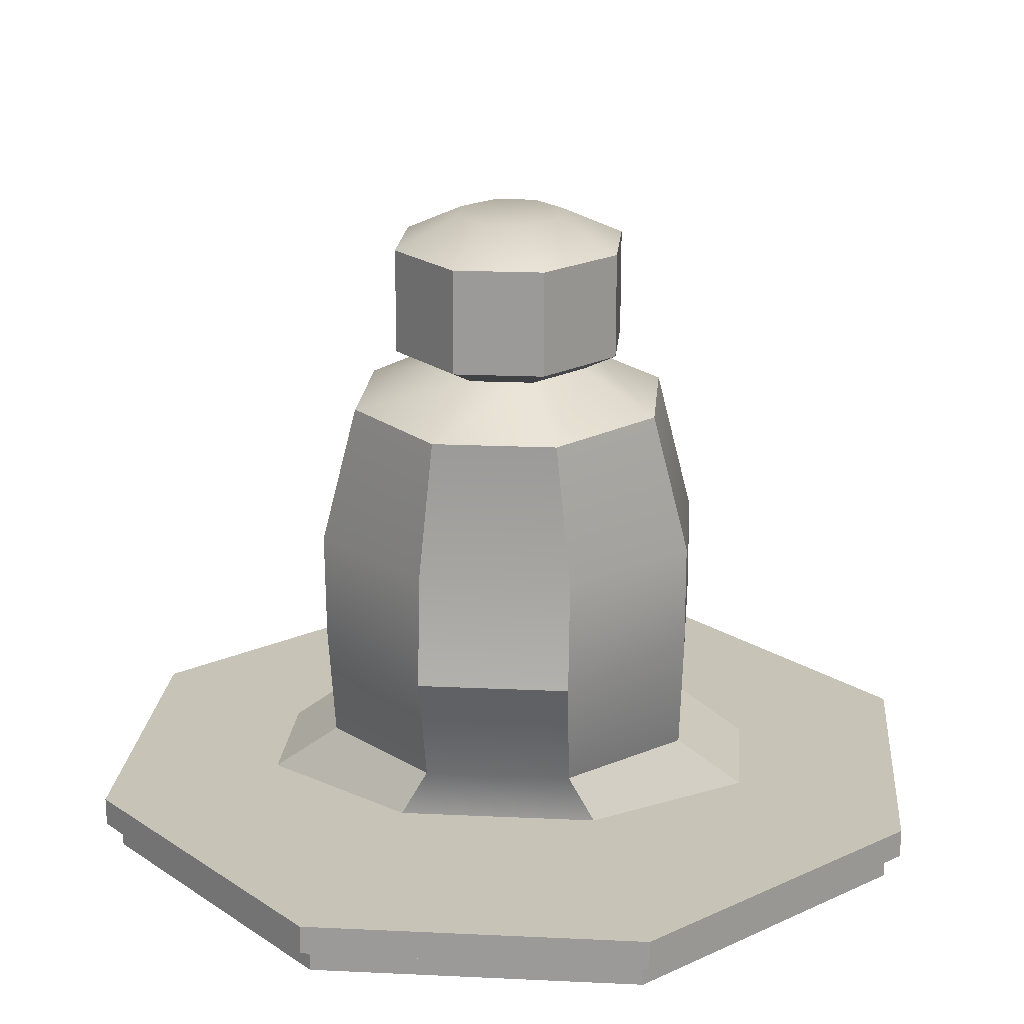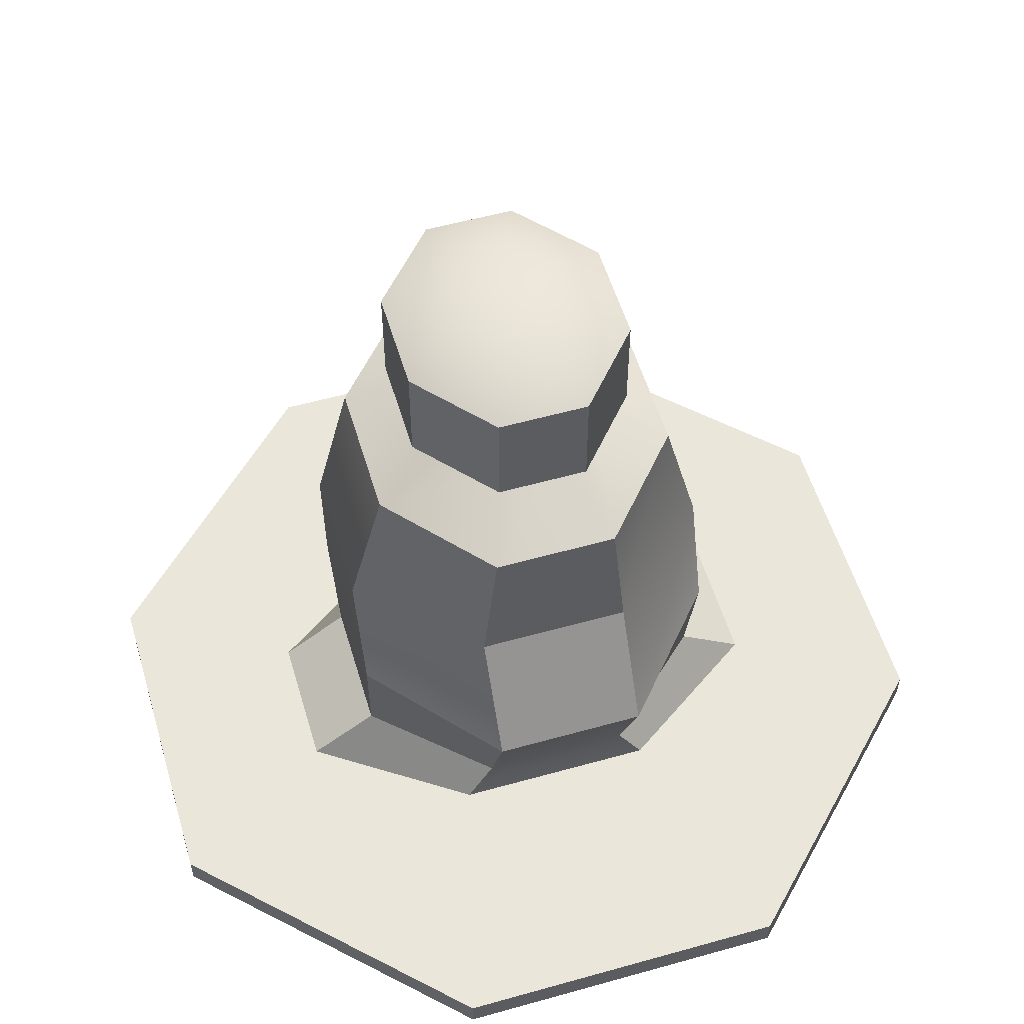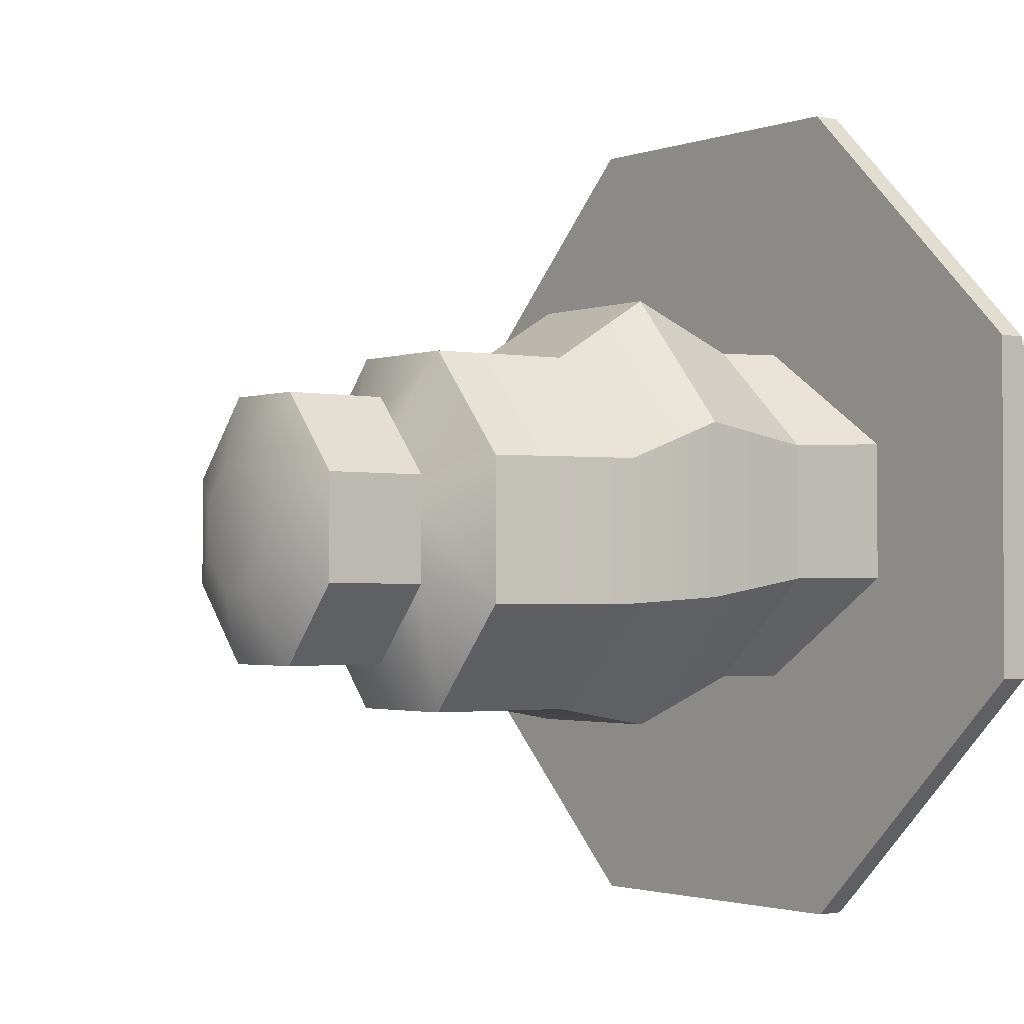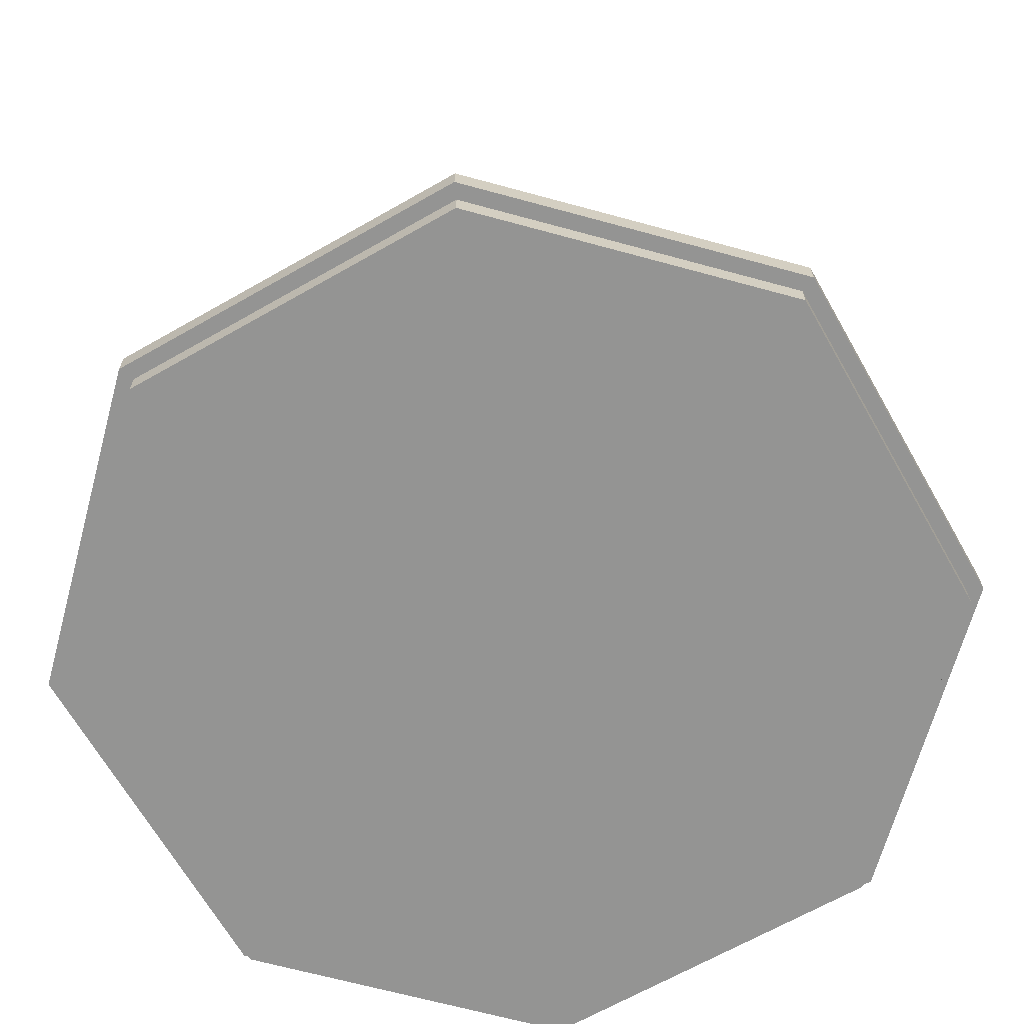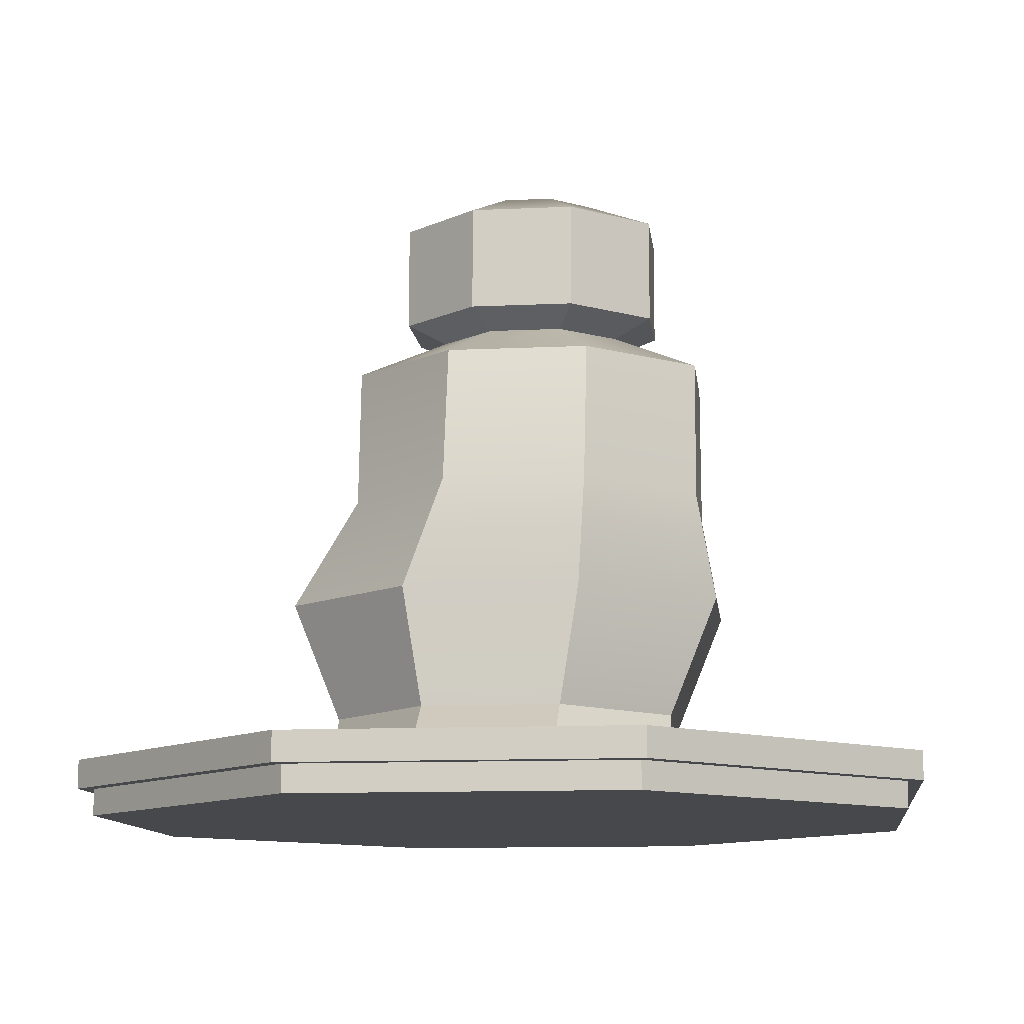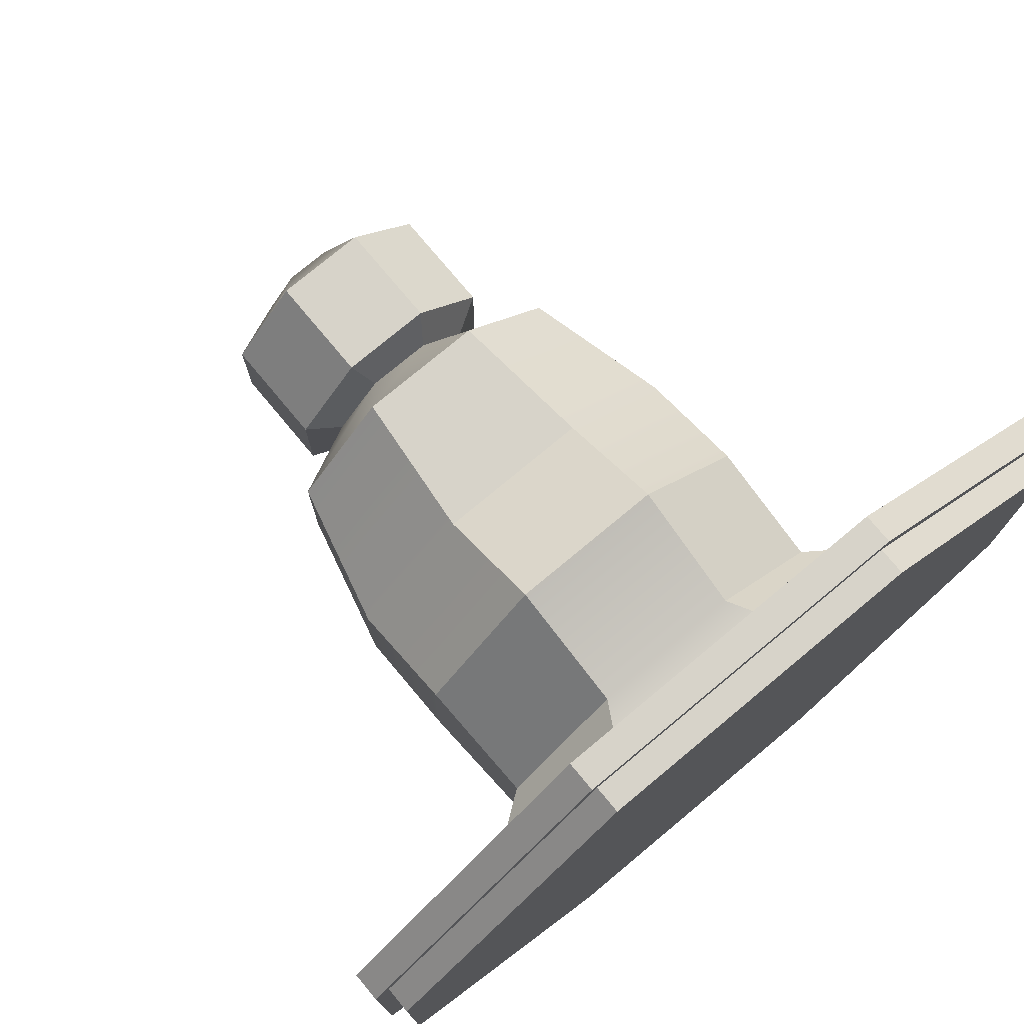
<metadata>
{"format":"obj","ext":"obj","renderer":"f3d","projection":"perspective","resolution":1024,"background":"white","views":[{"elev":19.7,"azim":-175.0,"up":"+Y"},{"elev":55.0,"azim":-16.5,"up":"+Y"},{"elev":-1.9,"azim":-128.2,"up":"+Z"},{"elev":-67.0,"azim":164.7,"up":"+Y"},{"elev":-11.3,"azim":96.6,"up":"+Y"},{"elev":76.3,"azim":-39.8,"up":"+Z"}]}
</metadata>
<code>
g default
v 24.22 4.878 -26.34
v 22.88 4.878 -27.68
v 26 4.878 -26.34
v 27.34 4.878 -27.68
v 27.34 4.878 -29.46
v 26 4.878 -30.8
v 24.22 4.878 -30.8
v 22.88 4.878 -29.46
v 24.22 4.732 -26.34
v 22.88 4.732 -27.68
v 26 4.732 -26.34
v 27.34 4.732 -27.68
v 27.34 4.732 -29.46
v 26 4.732 -30.8
v 24.22 4.732 -30.8
v 22.88 4.732 -29.46
v 24.18 4.878 -26.25
v 22.79 4.878 -27.64
v 26.03 4.878 -26.25
v 27.42 4.878 -27.64
v 27.42 4.878 -29.49
v 26.03 4.878 -30.88
v 24.18 4.878 -30.88
v 22.79 4.878 -29.49
v 24.18 5.038 -26.25
v 22.79 5.038 -27.64
v 26.03 5.038 -26.25
v 27.42 5.038 -27.64
v 27.42 5.038 -29.49
v 26.03 5.038 -30.88
v 24.18 5.038 -30.88
v 22.79 5.038 -29.49
v 24.55 5.038 -27.62
v 23.72 5.038 -28.19
v 25.66 5.038 -27.62
v 26.5 5.038 -28.19
v 26.5 5.038 -28.95
v 25.66 5.038 -29.51
v 24.55 5.038 -29.51
v 23.72 5.038 -28.95
v 24.7 5.301 -27.62
v 24.08 5.301 -28.19
v 25.52 5.301 -27.62
v 26.13 5.301 -28.19
v 26.13 5.301 -28.95
v 25.52 5.301 -29.51
v 24.7 5.301 -29.51
v 24.08 5.301 -28.95
v 24.69 5.961 -27.35
v 24.06 5.961 -28.08
v 25.53 5.961 -27.35
v 26.15 5.961 -28.08
v 26.15 5.961 -29.05
v 25.53 5.961 -29.78
v 24.69 5.961 -29.78
v 24.06 5.961 -29.05
v 24.69 6.561 -27.72
v 24.06 6.561 -28.3
v 25.53 6.561 -27.72
v 26.15 6.561 -28.3
v 26.15 6.561 -29.09
v 25.53 6.561 -29.68
v 24.69 6.561 -29.68
v 24.06 6.561 -29.09
v 24.77 7.345 -27.72
v 24.26 7.345 -28.3
v 25.45 7.345 -27.72
v 25.95 7.345 -28.3
v 25.95 7.345 -29.09
v 25.45 7.345 -29.68
v 24.77 7.345 -29.68
v 24.26 7.345 -29.09
v 24.93 7.564 -28.19
v 24.67 7.564 -28.49
v 25.28 7.564 -28.19
v 25.54 7.564 -28.49
v 25.54 7.564 -28.9
v 25.28 7.564 -29.2
v 24.93 7.564 -29.2
v 24.67 7.564 -28.9
v 24.86 7.663 -27.98
v 24.49 7.663 -28.41
v 25.35 7.663 -27.98
v 25.73 7.663 -28.41
v 25.73 7.663 -28.98
v 25.35 7.663 -29.41
v 24.86 7.663 -29.41
v 24.49 7.663 -28.98
v 24.86 8.245 -27.98
v 24.49 8.245 -28.41
v 25.35 8.245 -27.98
v 25.73 8.245 -28.41
v 25.73 8.245 -28.98
v 25.35 8.245 -29.41
v 24.86 8.245 -29.41
v 24.49 8.245 -28.98
v 24.99 8.41 -28.36
v 24.82 8.41 -28.56
v 25.22 8.41 -28.36
v 25.4 8.41 -28.56
v 25.4 8.41 -28.83
v 25.22 8.41 -29.03
v 24.99 8.41 -29.03
v 24.82 8.41 -28.83
g Stand_025
f 10 16 15 14 13 12 11 9
f 2 10 9 1
f 1 9 11 3
f 3 11 12 4
f 4 12 13 5
f 5 13 14 6
f 6 14 15 7
f 7 15 16 8
f 8 16 10 2
f 2 1 17 18
f 1 3 19 17
f 3 4 20 19
f 4 5 21 20
f 5 6 22 21
f 6 7 23 22
f 7 8 24 23
f 8 2 18 24
f 18 17 25 26
f 17 19 27 25
f 19 20 28 27
f 20 21 29 28
f 21 22 30 29
f 22 23 31 30
f 23 24 32 31
f 24 18 26 32
f 98 97 99 100 101 102 103 104
f 26 25 33 34
f 25 27 35 33
f 27 28 36 35
f 28 29 37 36
f 29 30 38 37
f 30 31 39 38
f 31 32 40 39
f 32 26 34 40
f 34 33 41 42
f 33 35 43 41
f 35 36 44 43
f 36 37 45 44
f 37 38 46 45
f 38 39 47 46
f 39 40 48 47
f 40 34 42 48
f 42 41 49 50
f 41 43 51 49
f 43 44 52 51
f 44 45 53 52
f 45 46 54 53
f 46 47 55 54
f 47 48 56 55
f 48 42 50 56
f 50 49 57 58
f 49 51 59 57
f 51 52 60 59
f 52 53 61 60
f 53 54 62 61
f 54 55 63 62
f 55 56 64 63
f 56 50 58 64
f 58 57 65 66
f 57 59 67 65
f 59 60 68 67
f 60 61 69 68
f 61 62 70 69
f 62 63 71 70
f 63 64 72 71
f 64 58 66 72
f 66 65 73 74
f 65 67 75 73
f 67 68 76 75
f 68 69 77 76
f 69 70 78 77
f 70 71 79 78
f 71 72 80 79
f 72 66 74 80
f 74 73 81 82
f 73 75 83 81
f 75 76 84 83
f 76 77 85 84
f 77 78 86 85
f 78 79 87 86
f 79 80 88 87
f 80 74 82 88
f 82 81 89 90
f 81 83 91 89
f 83 84 92 91
f 84 85 93 92
f 85 86 94 93
f 86 87 95 94
f 87 88 96 95
f 88 82 90 96
f 90 89 97 98
f 89 91 99 97
f 91 92 100 99
f 92 93 101 100
f 93 94 102 101
f 94 95 103 102
f 95 96 104 103
f 96 90 98 104

</code>
